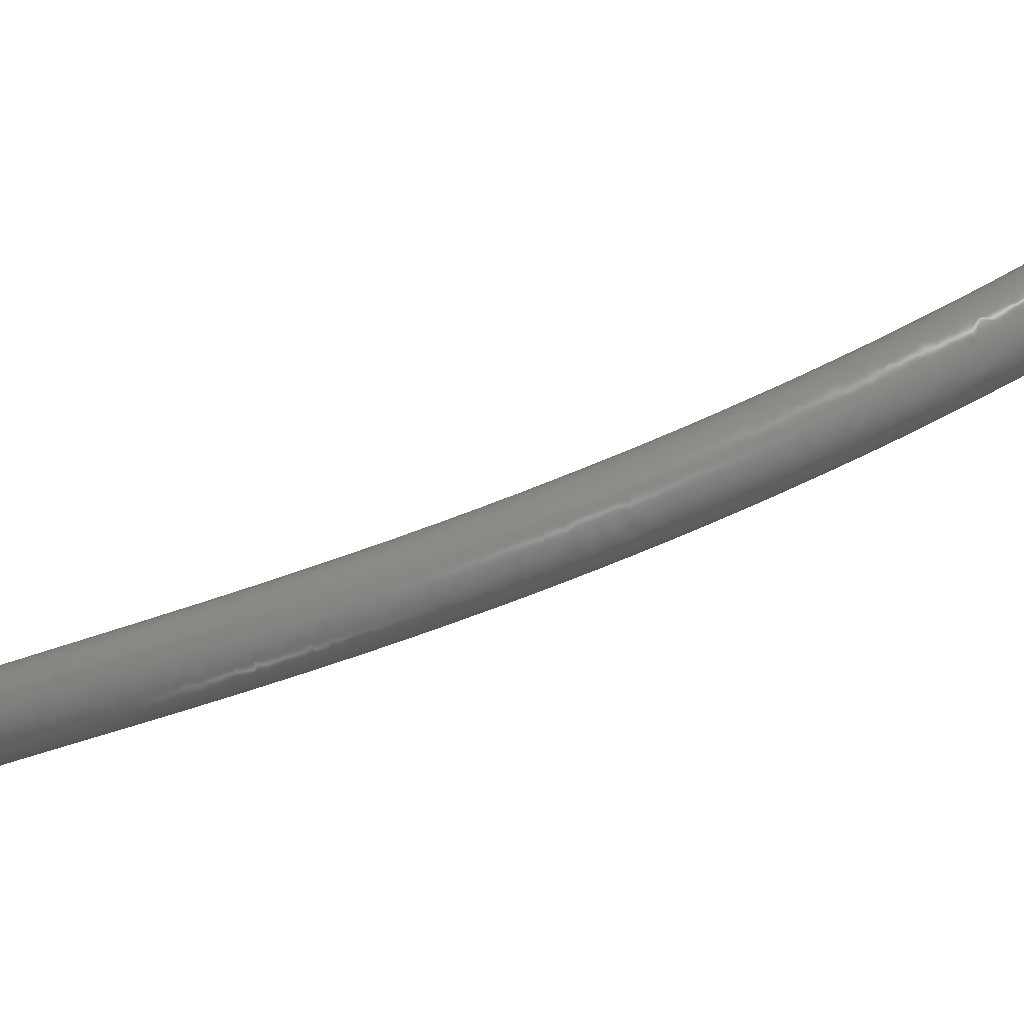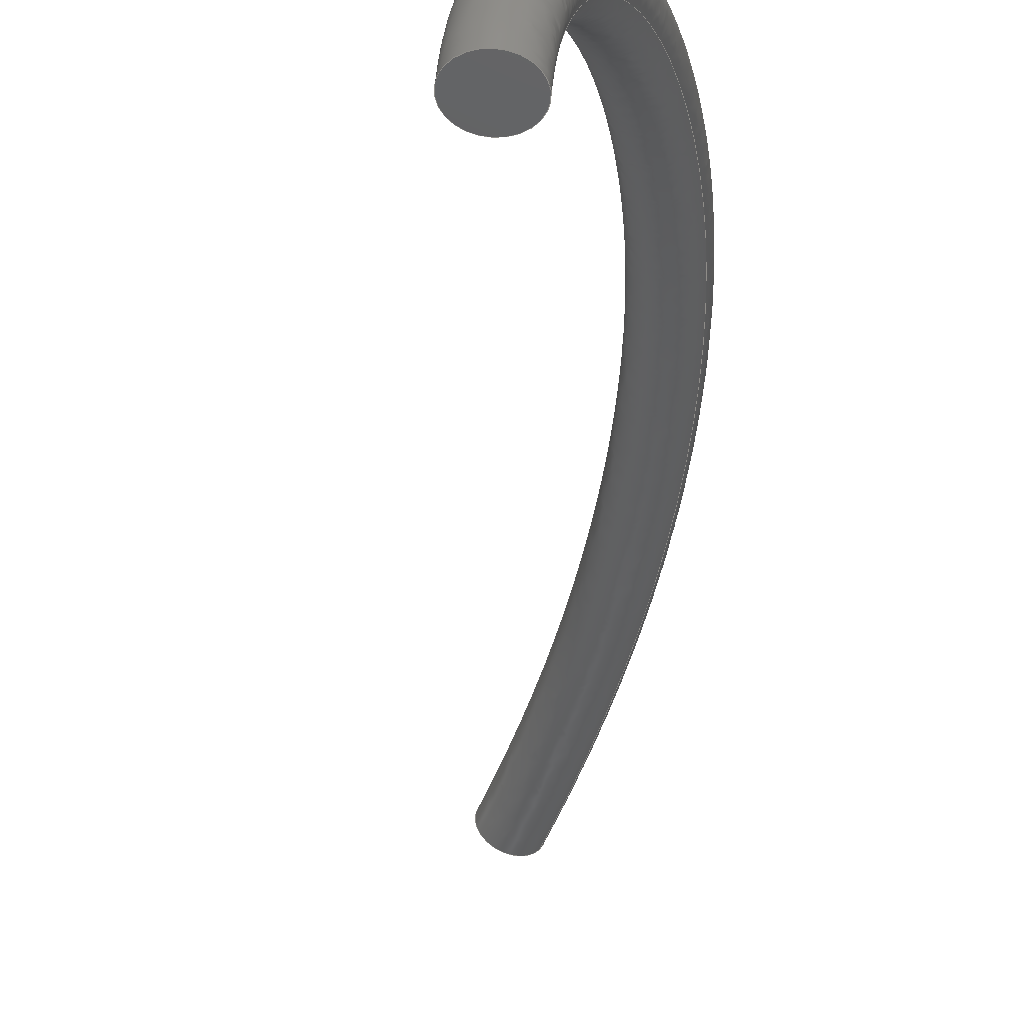
<metadata>
{"format":"step","ext":"step","renderer":"f3d","projection":"perspective","resolution":1024,"background":"white","views":[{"elev":62.3,"azim":51.8,"up":"+Y"},{"elev":-46.9,"azim":-21.1,"up":"+Y"}]}
</metadata>
<code>
ISO-10303-21;
DATA;
#1=MECHANICAL_DESIGN_GEOMETRIC_PRESENTATION_REPRESENTATION('',(#4),#250);
#2=SHAPE_REPRESENTATION_RELATIONSHIP('SRR','None',#260,#3);
#3=ADVANCED_BREP_SHAPE_REPRESENTATION('',(#5),#249);
#4=STYLED_ITEM('',(#270),#5);
#5=MANIFOLD_SOLID_BREP('Body1',#32);
#6=PLANE('',#48);
#7=PLANE('',#49);
#8=FACE_OUTER_BOUND('',#11,.T.);
#9=FACE_OUTER_BOUND('',#12,.T.);
#10=FACE_OUTER_BOUND('',#13,.T.);
#11=EDGE_LOOP('',(#22,#23,#24,#25));
#12=EDGE_LOOP('',(#26));
#13=EDGE_LOOP('',(#27));
#14=B_SPLINE_CURVE_WITH_KNOTS('',3,(#234,#235,#236,#237,#238,#239,#240,
#241,#242,#243),.UNSPECIFIED.,.F.,.F.,(4,1,1,1,1,1,1,4),(0,0.07143,
0.1429,0.2857,0.4286,0.5714,
0.8571,1),.UNSPECIFIED.);
#15=CIRCLE('',#46,0.25);
#16=CIRCLE('',#47,0.25);
#17=VERTEX_POINT('',#231);
#18=VERTEX_POINT('',#233);
#19=EDGE_CURVE('',#17,#17,#15,.T.);
#20=EDGE_CURVE('',#17,#18,#14,.T.);
#21=EDGE_CURVE('',#18,#18,#16,.T.);
#22=ORIENTED_EDGE('',*,*,#19,.T.);
#23=ORIENTED_EDGE('',*,*,#20,.T.);
#24=ORIENTED_EDGE('',*,*,#21,.F.);
#25=ORIENTED_EDGE('',*,*,#20,.F.);
#26=ORIENTED_EDGE('',*,*,#21,.T.);
#27=ORIENTED_EDGE('',*,*,#19,.F.);
#28=B_SPLINE_SURFACE_WITH_KNOTS('',3,3,((#61,#62,#63,#64,#65,#66,#67,#68,
#69,#70),(#71,#72,#73,#74,#75,#76,#77,#78,#79,#80),(#81,#82,#83,#84,#85,
#86,#87,#88,#89,#90),(#91,#92,#93,#94,#95,#96,#97,#98,#99,#100),
(#101,#102,#103,#104,#105,#106,#107,#108,#109,#110),(#111,#112,#113,#114,
#115,#116,#117,#118,#119,#120),(#121,#122,#123,#124,#125,#126,#127,#128,
#129,#130),(#131,#132,#133,#134,#135,#136,#137,#138,#139,#140),(#141,#142,
#143,#144,#145,#146,#147,#148,#149,#150),(#151,#152,#153,#154,#155,#156,
#157,#158,#159,#160),(#161,#162,#163,#164,#165,#166,#167,#168,#169,#170),
(#171,#172,#173,#174,#175,#176,#177,#178,#179,#180),(#181,#182,#183,#184,
#185,#186,#187,#188,#189,#190),(#191,#192,#193,#194,#195,#196,#197,#198,
#199,#200),(#201,#202,#203,#204,#205,#206,#207,#208,#209,#210),(#211,#212,
#213,#214,#215,#216,#217,#218,#219,#220),(#221,#222,#223,#224,#225,#226,
#227,#228,#229,#230)),.UNSPECIFIED.,.T.,.F.,.F.,(4,1,1,1,1,1,1,1,1,1,1,
1,1,1,4),(4,1,1,1,1,1,1,4),(-3.142,-2.693,-2.244,
-1.795,-1.346,-1.047,-0.4488,
-0.1496,0.4488,0.8976,1.346,
1.795,2.244,2.693,3.142),(0,
0.07143,0.1429,0.2857,0.4286,
0.5714,0.8571,1),.UNSPECIFIED.);
#29=ADVANCED_FACE('',(#8),#28,.T.);
#30=ADVANCED_FACE('',(#9),#6,.T.);
#31=ADVANCED_FACE('',(#10),#7,.F.);
#32=CLOSED_SHELL('',(#29,#30,#31));
#33=DERIVED_UNIT_ELEMENT(#35,1);
#34=DERIVED_UNIT_ELEMENT(#254,-3);
#35=(
MASS_UNIT()
NAMED_UNIT(*)
SI_UNIT(.KILO.,.GRAM.)
);
#36=DERIVED_UNIT((#33,#34));
#37=MEASURE_REPRESENTATION_ITEM('density measure',
POSITIVE_RATIO_MEASURE(7850),#36);
#38=PROPERTY_DEFINITION_REPRESENTATION(#43,#40);
#39=PROPERTY_DEFINITION_REPRESENTATION(#44,#41);
#40=REPRESENTATION('material name',(#42),#249);
#41=REPRESENTATION('density',(#37),#249);
#42=DESCRIPTIVE_REPRESENTATION_ITEM('Steel','Steel');
#43=PROPERTY_DEFINITION('material property','material name',#262);
#44=PROPERTY_DEFINITION('material property','density of part',#262);
#45=AXIS2_PLACEMENT_3D('placement',#60,#50,#51);
#46=AXIS2_PLACEMENT_3D('',#232,#52,#53);
#47=AXIS2_PLACEMENT_3D('',#244,#54,#55);
#48=AXIS2_PLACEMENT_3D('',#245,#56,#57);
#49=AXIS2_PLACEMENT_3D('',#246,#58,#59);
#50=DIRECTION('axis',(0,0,1));
#51=DIRECTION('refdir',(1,0,0));
#52=DIRECTION('center_axis',(0.03082,0.9942,0.1027));
#53=DIRECTION('ref_axis',(-0.9995,0.03099,0));
#54=DIRECTION('center_axis',(0.01507,-0.01381,-0.9998));
#55=DIRECTION('ref_axis',(-0.8169,0.5764,-0.02028));
#56=DIRECTION('center_axis',(0.01507,-0.01381,-0.9998));
#57=DIRECTION('ref_axis',(0.5791,0.8152,-0.002532));
#58=DIRECTION('center_axis',(0.03082,0.9942,0.1027));
#59=DIRECTION('ref_axis',(0,-0.1027,0.9947));
#60=CARTESIAN_POINT('',(0,0,0));
#61=CARTESIAN_POINT('Ctrl Pts',(2.55,-11.38,21.25));
#62=CARTESIAN_POINT('Ctrl Pts',(2.555,-11.21,21.27));
#63=CARTESIAN_POINT('Ctrl Pts',(2.594,-10.89,21.27));
#64=CARTESIAN_POINT('Ctrl Pts',(2.768,-10.28,21.18));
#65=CARTESIAN_POINT('Ctrl Pts',(3.147,-9.598,20.83));
#66=CARTESIAN_POINT('Ctrl Pts',(3.774,-8.911,20.04));
#67=CARTESIAN_POINT('Ctrl Pts',(4.694,-8.198,18.48));
#68=CARTESIAN_POINT('Ctrl Pts',(5.519,-7.805,16.16));
#69=CARTESIAN_POINT('Ctrl Pts',(5.742,-7.758,13.86));
#70=CARTESIAN_POINT('Ctrl Pts',(5.754,-7.769,13.03));
#71=CARTESIAN_POINT('Ctrl Pts',(2.55,-11.38,21.21));
#72=CARTESIAN_POINT('Ctrl Pts',(2.555,-11.21,21.23));
#73=CARTESIAN_POINT('Ctrl Pts',(2.594,-10.89,21.24));
#74=CARTESIAN_POINT('Ctrl Pts',(2.765,-10.29,21.14));
#75=CARTESIAN_POINT('Ctrl Pts',(3.139,-9.618,20.8));
#76=CARTESIAN_POINT('Ctrl Pts',(3.76,-8.937,20.02));
#77=CARTESIAN_POINT('Ctrl Pts',(4.675,-8.228,18.46));
#78=CARTESIAN_POINT('Ctrl Pts',(5.498,-7.835,16.15));
#79=CARTESIAN_POINT('Ctrl Pts',(5.72,-7.788,13.86));
#80=CARTESIAN_POINT('Ctrl Pts',(5.733,-7.8,13.03));
#81=CARTESIAN_POINT('Ctrl Pts',(2.533,-11.37,21.14));
#82=CARTESIAN_POINT('Ctrl Pts',(2.538,-11.21,21.16));
#83=CARTESIAN_POINT('Ctrl Pts',(2.576,-10.89,21.16));
#84=CARTESIAN_POINT('Ctrl Pts',(2.744,-10.31,21.07));
#85=CARTESIAN_POINT('Ctrl Pts',(3.108,-9.649,20.74));
#86=CARTESIAN_POINT('Ctrl Pts',(3.72,-8.978,19.97));
#87=CARTESIAN_POINT('Ctrl Pts',(4.625,-8.276,18.43));
#88=CARTESIAN_POINT('Ctrl Pts',(5.443,-7.887,16.13));
#89=CARTESIAN_POINT('Ctrl Pts',(5.663,-7.84,13.85));
#90=CARTESIAN_POINT('Ctrl Pts',(5.676,-7.851,13.03));
#91=CARTESIAN_POINT('Ctrl Pts',(2.462,-11.36,21.05));
#92=CARTESIAN_POINT('Ctrl Pts',(2.467,-11.19,21.07));
#93=CARTESIAN_POINT('Ctrl Pts',(2.504,-10.88,21.07));
#94=CARTESIAN_POINT('Ctrl Pts',(2.67,-10.31,20.98));
#95=CARTESIAN_POINT('Ctrl Pts',(3.029,-9.658,20.65));
#96=CARTESIAN_POINT('Ctrl Pts',(3.632,-8.997,19.89));
#97=CARTESIAN_POINT('Ctrl Pts',(4.524,-8.304,18.38));
#98=CARTESIAN_POINT('Ctrl Pts',(5.334,-7.919,16.11));
#99=CARTESIAN_POINT('Ctrl Pts',(5.553,-7.872,13.84));
#100=CARTESIAN_POINT('Ctrl Pts',(5.565,-7.883,13.03));
#101=CARTESIAN_POINT('Ctrl Pts',(2.358,-11.35,21));
#102=CARTESIAN_POINT('Ctrl Pts',(2.363,-11.18,21.02));
#103=CARTESIAN_POINT('Ctrl Pts',(2.402,-10.86,21.02));
#104=CARTESIAN_POINT('Ctrl Pts',(2.571,-10.28,20.93));
#105=CARTESIAN_POINT('Ctrl Pts',(2.931,-9.629,20.6));
#106=CARTESIAN_POINT('Ctrl Pts',(3.532,-8.97,19.84));
#107=CARTESIAN_POINT('Ctrl Pts',(4.419,-8.282,18.34));
#108=CARTESIAN_POINT('Ctrl Pts',(5.222,-7.9,16.08));
#109=CARTESIAN_POINT('Ctrl Pts',(5.439,-7.853,13.84));
#110=CARTESIAN_POINT('Ctrl Pts',(5.452,-7.864,13.03));
#111=CARTESIAN_POINT('Ctrl Pts',(2.256,-11.35,21));
#112=CARTESIAN_POINT('Ctrl Pts',(2.262,-11.17,21.02));
#113=CARTESIAN_POINT('Ctrl Pts',(2.301,-10.84,21.02));
#114=CARTESIAN_POINT('Ctrl Pts',(2.476,-10.24,20.92));
#115=CARTESIAN_POINT('Ctrl Pts',(2.846,-9.573,20.59));
#116=CARTESIAN_POINT('Ctrl Pts',(3.452,-8.91,19.82));
#117=CARTESIAN_POINT('Ctrl Pts',(4.339,-8.221,18.32));
#118=CARTESIAN_POINT('Ctrl Pts',(5.139,-7.841,16.07));
#119=CARTESIAN_POINT('Ctrl Pts',(5.356,-7.794,13.83));
#120=CARTESIAN_POINT('Ctrl Pts',(5.368,-7.805,13.02));
#121=CARTESIAN_POINT('Ctrl Pts',(2.15,-11.35,21.04));
#122=CARTESIAN_POINT('Ctrl Pts',(2.156,-11.17,21.06));
#123=CARTESIAN_POINT('Ctrl Pts',(2.197,-10.82,21.07));
#124=CARTESIAN_POINT('Ctrl Pts',(2.381,-10.18,20.96));
#125=CARTESIAN_POINT('Ctrl Pts',(2.766,-9.493,20.61));
#126=CARTESIAN_POINT('Ctrl Pts',(3.383,-8.819,19.83));
#127=CARTESIAN_POINT('Ctrl Pts',(4.277,-8.126,18.31));
#128=CARTESIAN_POINT('Ctrl Pts',(5.077,-7.746,16.07));
#129=CARTESIAN_POINT('Ctrl Pts',(5.294,-7.699,13.83));
#130=CARTESIAN_POINT('Ctrl Pts',(5.306,-7.71,13.02));
#131=CARTESIAN_POINT('Ctrl Pts',(2.079,-11.35,21.12));
#132=CARTESIAN_POINT('Ctrl Pts',(2.085,-11.16,21.14));
#133=CARTESIAN_POINT('Ctrl Pts',(2.128,-10.8,21.14));
#134=CARTESIAN_POINT('Ctrl Pts',(2.322,-10.13,21.03));
#135=CARTESIAN_POINT('Ctrl Pts',(2.724,-9.414,20.67));
#136=CARTESIAN_POINT('Ctrl Pts',(3.354,-8.726,19.87));
#137=CARTESIAN_POINT('Ctrl Pts',(4.26,-8.024,18.33));
#138=CARTESIAN_POINT('Ctrl Pts',(5.062,-7.643,16.07));
#139=CARTESIAN_POINT('Ctrl Pts',(5.28,-7.596,13.83));
#140=CARTESIAN_POINT('Ctrl Pts',(5.292,-7.607,13.02));
#141=CARTESIAN_POINT('Ctrl Pts',(2.042,-11.37,21.24));
#142=CARTESIAN_POINT('Ctrl Pts',(2.048,-11.17,21.26));
#143=CARTESIAN_POINT('Ctrl Pts',(2.093,-10.79,21.26));
#144=CARTESIAN_POINT('Ctrl Pts',(2.297,-10.08,21.15));
#145=CARTESIAN_POINT('Ctrl Pts',(2.719,-9.329,20.76));
#146=CARTESIAN_POINT('Ctrl Pts',(3.368,-8.621,19.94));
#147=CARTESIAN_POINT('Ctrl Pts',(4.291,-7.907,18.37));
#148=CARTESIAN_POINT('Ctrl Pts',(5.1,-7.523,16.09));
#149=CARTESIAN_POINT('Ctrl Pts',(5.319,-7.476,13.83));
#150=CARTESIAN_POINT('Ctrl Pts',(5.331,-7.487,13.02));
#151=CARTESIAN_POINT('Ctrl Pts',(2.059,-11.38,21.35));
#152=CARTESIAN_POINT('Ctrl Pts',(2.065,-11.18,21.37));
#153=CARTESIAN_POINT('Ctrl Pts',(2.111,-10.78,21.38));
#154=CARTESIAN_POINT('Ctrl Pts',(2.322,-10.05,21.26));
#155=CARTESIAN_POINT('Ctrl Pts',(2.758,-9.277,20.86));
#156=CARTESIAN_POINT('Ctrl Pts',(3.423,-8.552,20.02));
#157=CARTESIAN_POINT('Ctrl Pts',(4.362,-7.826,18.42));
#158=CARTESIAN_POINT('Ctrl Pts',(5.179,-7.439,16.11));
#159=CARTESIAN_POINT('Ctrl Pts',(5.4,-7.391,13.84));
#160=CARTESIAN_POINT('Ctrl Pts',(5.412,-7.403,13.02));
#161=CARTESIAN_POINT('Ctrl Pts',(2.138,-11.39,21.45));
#162=CARTESIAN_POINT('Ctrl Pts',(2.145,-11.19,21.47));
#163=CARTESIAN_POINT('Ctrl Pts',(2.191,-10.79,21.48));
#164=CARTESIAN_POINT('Ctrl Pts',(2.404,-10.05,21.36));
#165=CARTESIAN_POINT('Ctrl Pts',(2.847,-9.267,20.95));
#166=CARTESIAN_POINT('Ctrl Pts',(3.522,-8.531,20.1));
#167=CARTESIAN_POINT('Ctrl Pts',(4.473,-7.795,18.48));
#168=CARTESIAN_POINT('Ctrl Pts',(5.3,-7.403,16.14));
#169=CARTESIAN_POINT('Ctrl Pts',(5.522,-7.356,13.85));
#170=CARTESIAN_POINT('Ctrl Pts',(5.535,-7.367,13.02));
#171=CARTESIAN_POINT('Ctrl Pts',(2.242,-11.4,21.5));
#172=CARTESIAN_POINT('Ctrl Pts',(2.248,-11.2,21.52));
#173=CARTESIAN_POINT('Ctrl Pts',(2.294,-10.81,21.53));
#174=CARTESIAN_POINT('Ctrl Pts',(2.503,-10.08,21.41));
#175=CARTESIAN_POINT('Ctrl Pts',(2.944,-9.296,21.01));
#176=CARTESIAN_POINT('Ctrl Pts',(3.621,-8.558,20.15));
#177=CARTESIAN_POINT('Ctrl Pts',(4.579,-7.818,18.52));
#178=CARTESIAN_POINT('Ctrl Pts',(5.412,-7.422,16.17));
#179=CARTESIAN_POINT('Ctrl Pts',(5.636,-7.374,13.85));
#180=CARTESIAN_POINT('Ctrl Pts',(5.648,-7.386,13.02));
#181=CARTESIAN_POINT('Ctrl Pts',(2.357,-11.4,21.5));
#182=CARTESIAN_POINT('Ctrl Pts',(2.363,-11.21,21.52));
#183=CARTESIAN_POINT('Ctrl Pts',(2.407,-10.83,21.53));
#184=CARTESIAN_POINT('Ctrl Pts',(2.61,-10.13,21.41));
#185=CARTESIAN_POINT('Ctrl Pts',(3.04,-9.359,21.02));
#186=CARTESIAN_POINT('Ctrl Pts',(3.712,-8.626,20.17));
#187=CARTESIAN_POINT('Ctrl Pts',(4.669,-7.886,18.54));
#188=CARTESIAN_POINT('Ctrl Pts',(5.505,-7.489,16.18));
#189=CARTESIAN_POINT('Ctrl Pts',(5.73,-7.441,13.86));
#190=CARTESIAN_POINT('Ctrl Pts',(5.742,-7.452,13.02));
#191=CARTESIAN_POINT('Ctrl Pts',(2.46,-11.4,21.45));
#192=CARTESIAN_POINT('Ctrl Pts',(2.466,-11.21,21.47));
#193=CARTESIAN_POINT('Ctrl Pts',(2.509,-10.86,21.48));
#194=CARTESIAN_POINT('Ctrl Pts',(2.702,-10.18,21.37));
#195=CARTESIAN_POINT('Ctrl Pts',(3.116,-9.442,20.99));
#196=CARTESIAN_POINT('Ctrl Pts',(3.776,-8.721,20.16));
#197=CARTESIAN_POINT('Ctrl Pts',(4.725,-7.987,18.54));
#198=CARTESIAN_POINT('Ctrl Pts',(5.561,-7.589,16.19));
#199=CARTESIAN_POINT('Ctrl Pts',(5.786,-7.541,13.86));
#200=CARTESIAN_POINT('Ctrl Pts',(5.798,-7.553,13.03));
#201=CARTESIAN_POINT('Ctrl Pts',(2.532,-11.39,21.36));
#202=CARTESIAN_POINT('Ctrl Pts',(2.538,-11.22,21.38));
#203=CARTESIAN_POINT('Ctrl Pts',(2.578,-10.88,21.39));
#204=CARTESIAN_POINT('Ctrl Pts',(2.761,-10.24,21.28));
#205=CARTESIAN_POINT('Ctrl Pts',(3.157,-9.529,20.92));
#206=CARTESIAN_POINT('Ctrl Pts',(3.8,-8.824,20.11));
#207=CARTESIAN_POINT('Ctrl Pts',(4.736,-8.1,18.52));
#208=CARTESIAN_POINT('Ctrl Pts',(5.569,-7.704,16.18));
#209=CARTESIAN_POINT('Ctrl Pts',(5.792,-7.656,13.86));
#210=CARTESIAN_POINT('Ctrl Pts',(5.805,-7.668,13.03));
#211=CARTESIAN_POINT('Ctrl Pts',(2.55,-11.39,21.29));
#212=CARTESIAN_POINT('Ctrl Pts',(2.555,-11.21,21.3));
#213=CARTESIAN_POINT('Ctrl Pts',(2.594,-10.88,21.31));
#214=CARTESIAN_POINT('Ctrl Pts',(2.771,-10.27,21.21));
#215=CARTESIAN_POINT('Ctrl Pts',(3.155,-9.578,20.86));
#216=CARTESIAN_POINT('Ctrl Pts',(3.787,-8.886,20.07));
#217=CARTESIAN_POINT('Ctrl Pts',(4.712,-8.169,18.49));
#218=CARTESIAN_POINT('Ctrl Pts',(5.54,-7.775,16.17));
#219=CARTESIAN_POINT('Ctrl Pts',(5.763,-7.727,13.86));
#220=CARTESIAN_POINT('Ctrl Pts',(5.776,-7.739,13.03));
#221=CARTESIAN_POINT('Ctrl Pts',(2.55,-11.38,21.25));
#222=CARTESIAN_POINT('Ctrl Pts',(2.555,-11.21,21.27));
#223=CARTESIAN_POINT('Ctrl Pts',(2.594,-10.89,21.27));
#224=CARTESIAN_POINT('Ctrl Pts',(2.768,-10.28,21.18));
#225=CARTESIAN_POINT('Ctrl Pts',(3.147,-9.598,20.83));
#226=CARTESIAN_POINT('Ctrl Pts',(3.774,-8.911,20.04));
#227=CARTESIAN_POINT('Ctrl Pts',(4.694,-8.198,18.48));
#228=CARTESIAN_POINT('Ctrl Pts',(5.519,-7.805,16.16));
#229=CARTESIAN_POINT('Ctrl Pts',(5.742,-7.758,13.86));
#230=CARTESIAN_POINT('Ctrl Pts',(5.754,-7.769,13.03));
#231=CARTESIAN_POINT('',(2.55,-11.38,21.25));
#232=CARTESIAN_POINT('Origin',(2.3,-11.38,21.25));
#233=CARTESIAN_POINT('',(5.754,-7.769,13.03));
#234=CARTESIAN_POINT('Ctrl Pts',(2.55,-11.38,21.25));
#235=CARTESIAN_POINT('Ctrl Pts',(2.555,-11.21,21.27));
#236=CARTESIAN_POINT('Ctrl Pts',(2.594,-10.89,21.27));
#237=CARTESIAN_POINT('Ctrl Pts',(2.768,-10.28,21.18));
#238=CARTESIAN_POINT('Ctrl Pts',(3.147,-9.598,20.83));
#239=CARTESIAN_POINT('Ctrl Pts',(3.774,-8.911,20.04));
#240=CARTESIAN_POINT('Ctrl Pts',(4.694,-8.198,18.48));
#241=CARTESIAN_POINT('Ctrl Pts',(5.519,-7.805,16.16));
#242=CARTESIAN_POINT('Ctrl Pts',(5.742,-7.758,13.86));
#243=CARTESIAN_POINT('Ctrl Pts',(5.754,-7.769,13.03));
#244=CARTESIAN_POINT('Origin',(5.55,-7.625,13.02));
#245=CARTESIAN_POINT('Origin',(5.55,-7.625,13.02));
#246=CARTESIAN_POINT('Origin',(2.3,-11.38,21.25));
#247=UNCERTAINTY_MEASURE_WITH_UNIT(LENGTH_MEASURE(0.0003937),
#252,'DISTANCE_ACCURACY_VALUE',
'Maximum model space distance between geometric entities at asserted c
onnectivities');
#248=UNCERTAINTY_MEASURE_WITH_UNIT(LENGTH_MEASURE(0.0003937),
#252,'DISTANCE_ACCURACY_VALUE',
'Maximum model space distance between geometric entities at asserted c
onnectivities');
#249=(
GEOMETRIC_REPRESENTATION_CONTEXT(3)
GLOBAL_UNCERTAINTY_ASSIGNED_CONTEXT((#247))
GLOBAL_UNIT_ASSIGNED_CONTEXT((#252,#256,#257))
REPRESENTATION_CONTEXT('','3D')
);
#250=(
GEOMETRIC_REPRESENTATION_CONTEXT(3)
GLOBAL_UNCERTAINTY_ASSIGNED_CONTEXT((#248))
GLOBAL_UNIT_ASSIGNED_CONTEXT((#252,#256,#257))
REPRESENTATION_CONTEXT('','3D')
);
#251=DIMENSIONAL_EXPONENTS(1,0,0,0,0,0,0);
#252=(
CONVERSION_BASED_UNIT('inch',#255)
LENGTH_UNIT()
NAMED_UNIT(#251)
);
#253=(
LENGTH_UNIT()
NAMED_UNIT(*)
SI_UNIT(.MILLI.,.METRE.)
);
#254=(
LENGTH_UNIT()
NAMED_UNIT(*)
SI_UNIT($,.METRE.)
);
#255=LENGTH_MEASURE_WITH_UNIT(LENGTH_MEASURE(25.4),#253);
#256=(
NAMED_UNIT(*)
PLANE_ANGLE_UNIT()
SI_UNIT($,.RADIAN.)
);
#257=(
NAMED_UNIT(*)
SI_UNIT($,.STERADIAN.)
SOLID_ANGLE_UNIT()
);
#258=SHAPE_DEFINITION_REPRESENTATION(#259,#260);
#259=PRODUCT_DEFINITION_SHAPE('',$,#262);
#260=SHAPE_REPRESENTATION('',(#45),#249);
#261=PRODUCT_DEFINITION_CONTEXT('part definition',#266,'design');
#262=PRODUCT_DEFINITION('TubeFlowOutToH20','TubeFlowOutToH20',#263,#261);
#263=PRODUCT_DEFINITION_FORMATION('',$,#268);
#264=PRODUCT_RELATED_PRODUCT_CATEGORY('TubeFlowOutToH20',
'TubeFlowOutToH20',(#268));
#265=APPLICATION_PROTOCOL_DEFINITION('international standard',
'automotive_design',2009,#266);
#266=APPLICATION_CONTEXT(
'Core Data for Automotive Mechanical Design Process');
#267=PRODUCT_CONTEXT('part definition',#266,'mechanical');
#268=PRODUCT('TubeFlowOutToH20','TubeFlowOutToH20',$,(#267));
#269=PRESENTATION_STYLE_ASSIGNMENT((#271));
#270=PRESENTATION_STYLE_ASSIGNMENT((#272));
#271=SURFACE_STYLE_USAGE(.BOTH.,#273);
#272=SURFACE_STYLE_USAGE(.BOTH.,#274);
#273=SURFACE_SIDE_STYLE('',(#275));
#274=SURFACE_SIDE_STYLE('',(#276));
#275=SURFACE_STYLE_FILL_AREA(#277);
#276=SURFACE_STYLE_FILL_AREA(#278);
#277=FILL_AREA_STYLE('Steel - Satin',(#279));
#278=FILL_AREA_STYLE('Surface - Matte',(#280));
#279=FILL_AREA_STYLE_COLOUR('Steel - Satin',#281);
#280=FILL_AREA_STYLE_COLOUR('Surface - Matte',#282);
#281=COLOUR_RGB('Steel - Satin',0.6275,0.6275,0.6275);
#282=COLOUR_RGB('Surface - Matte',0.702,0.702,0.702);
ENDSEC;
END-ISO-10303-21;

</code>
